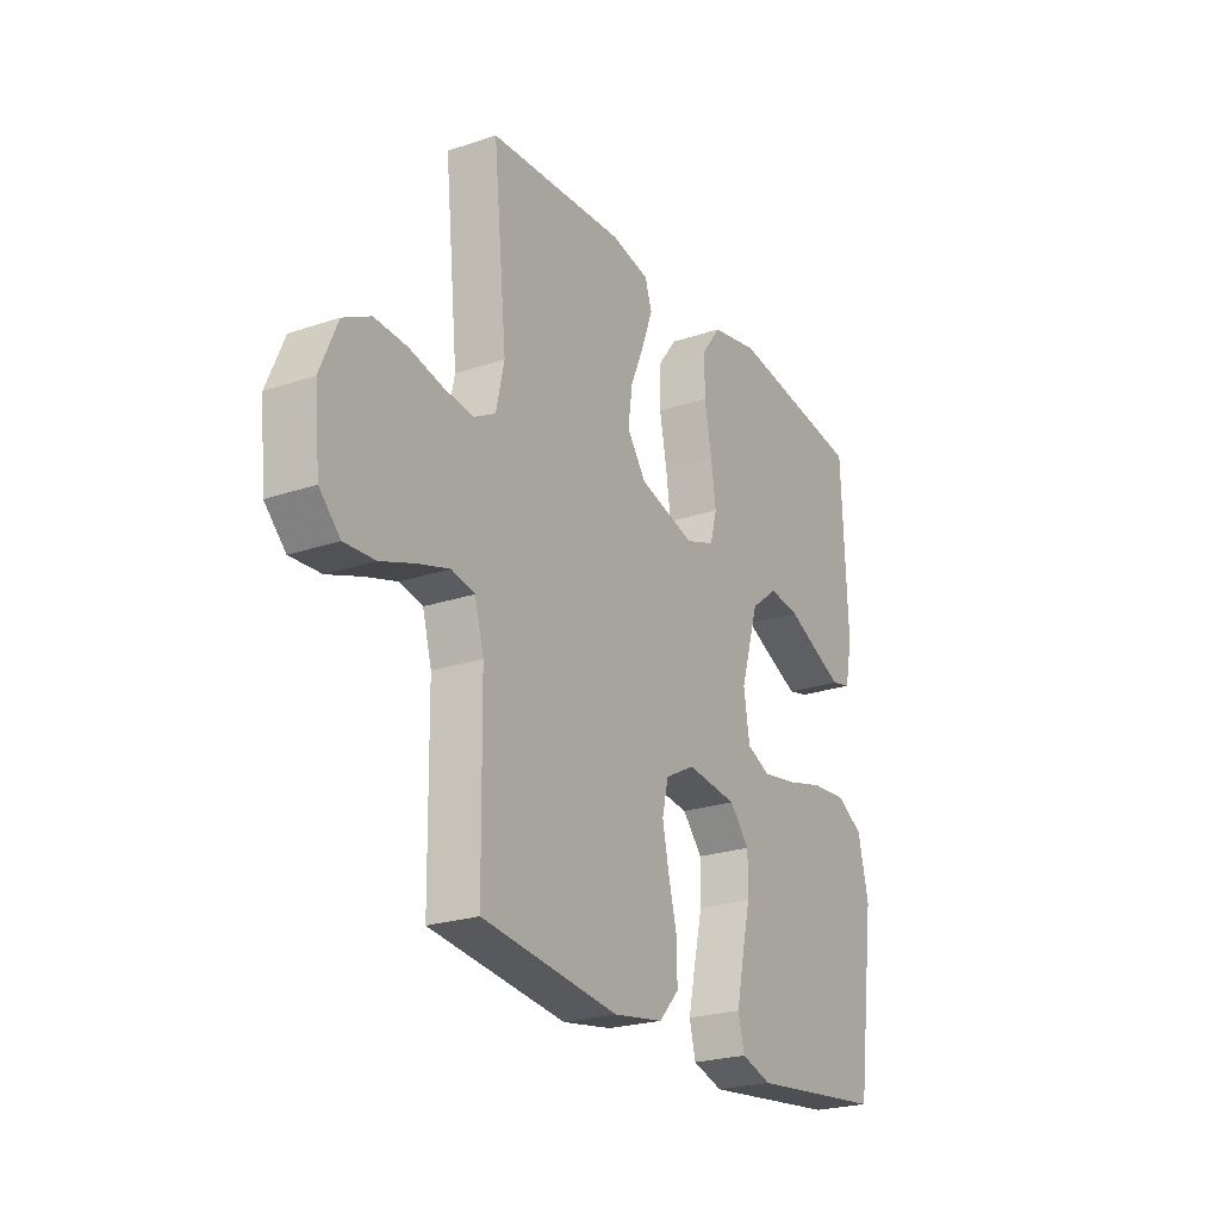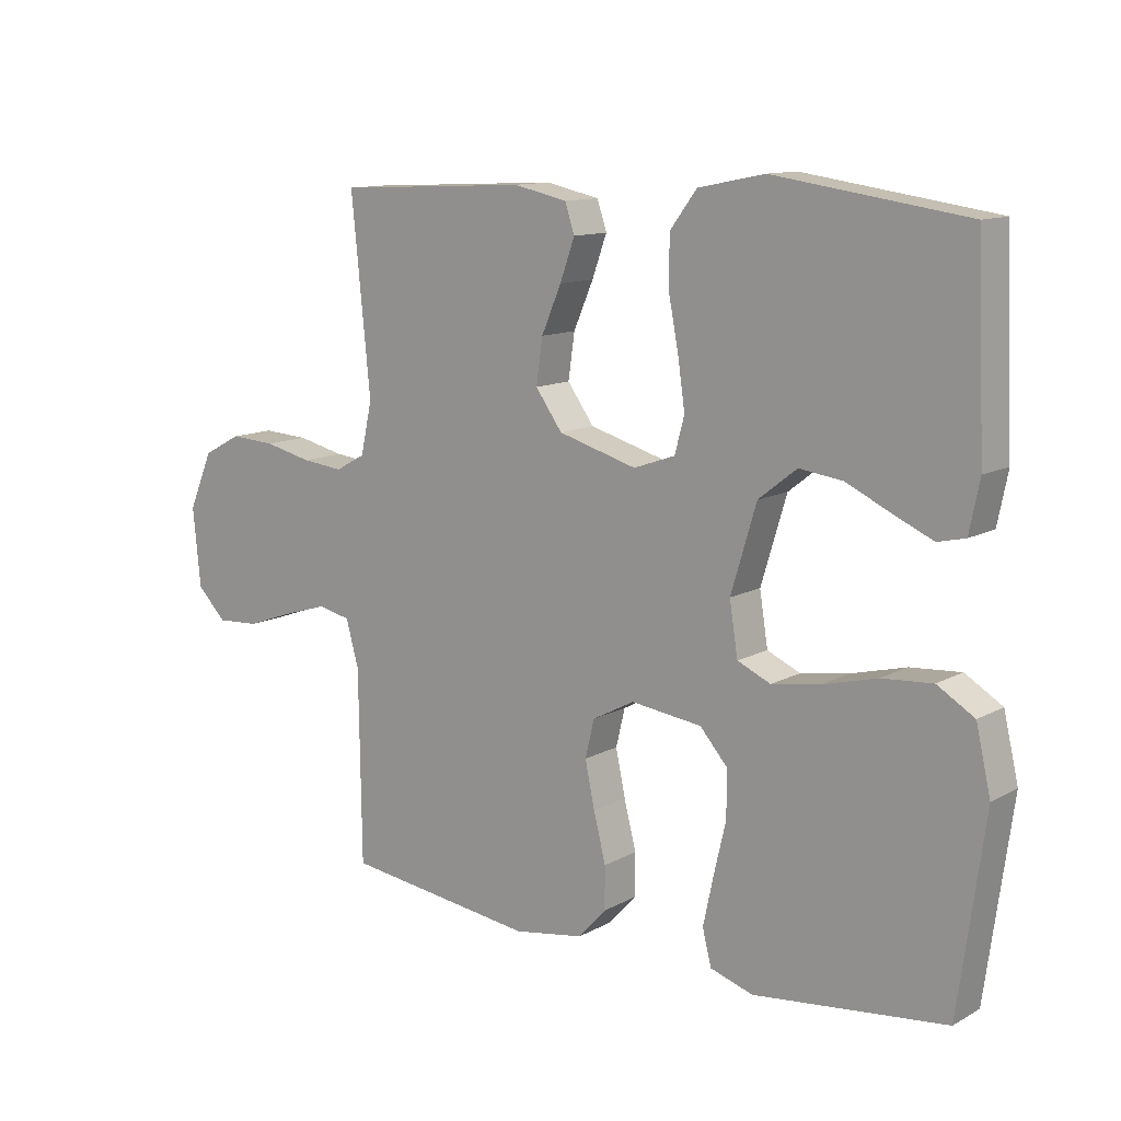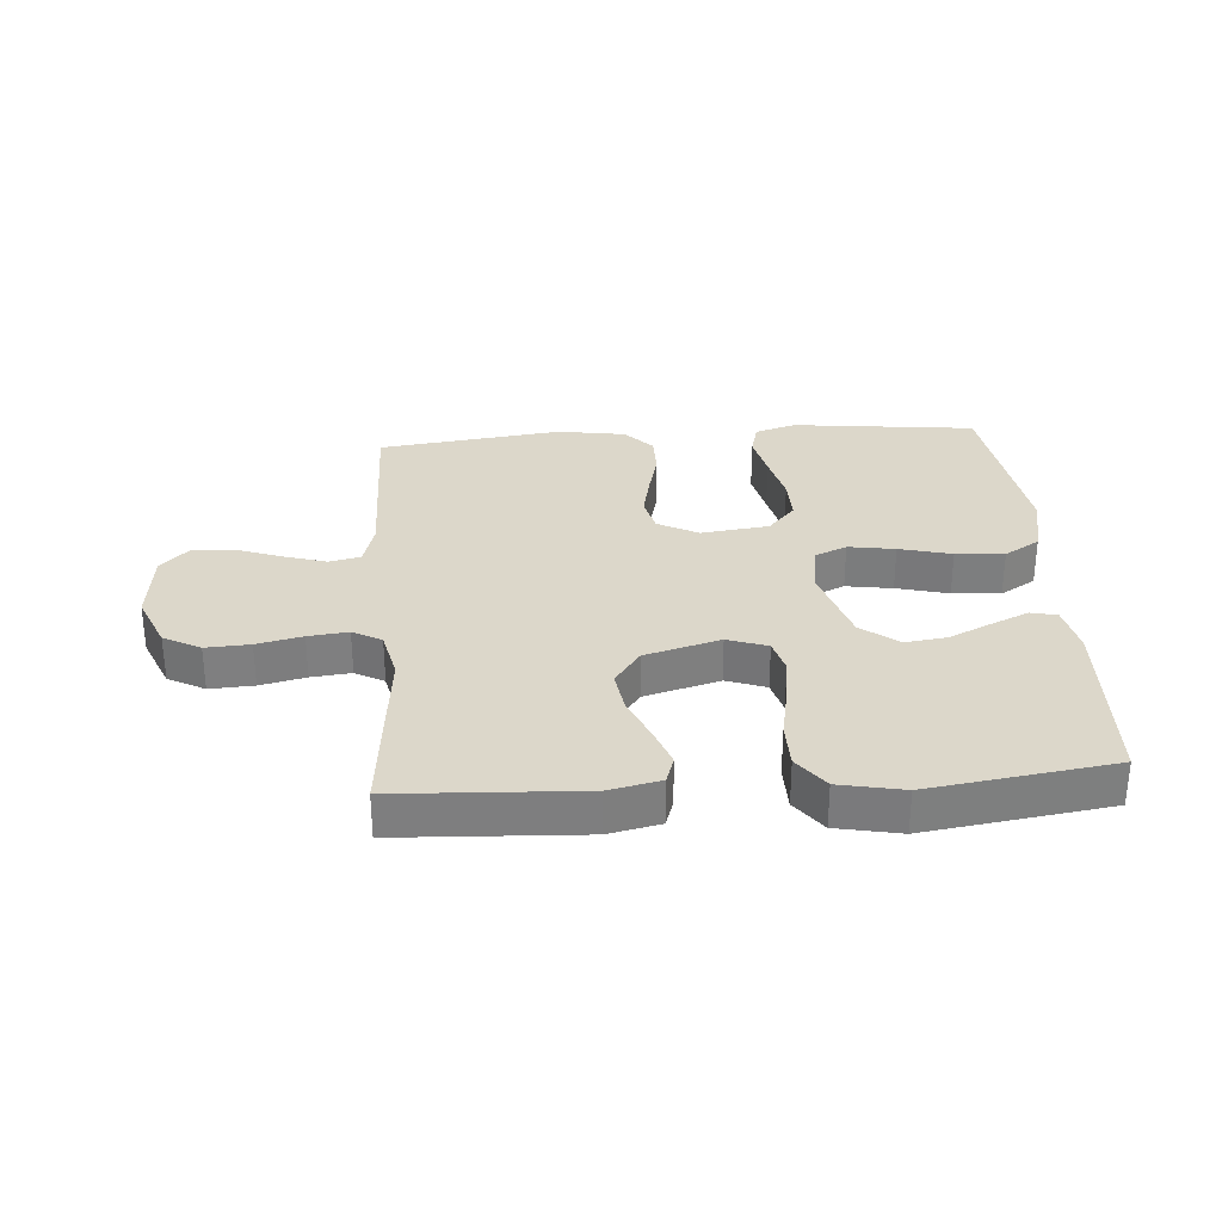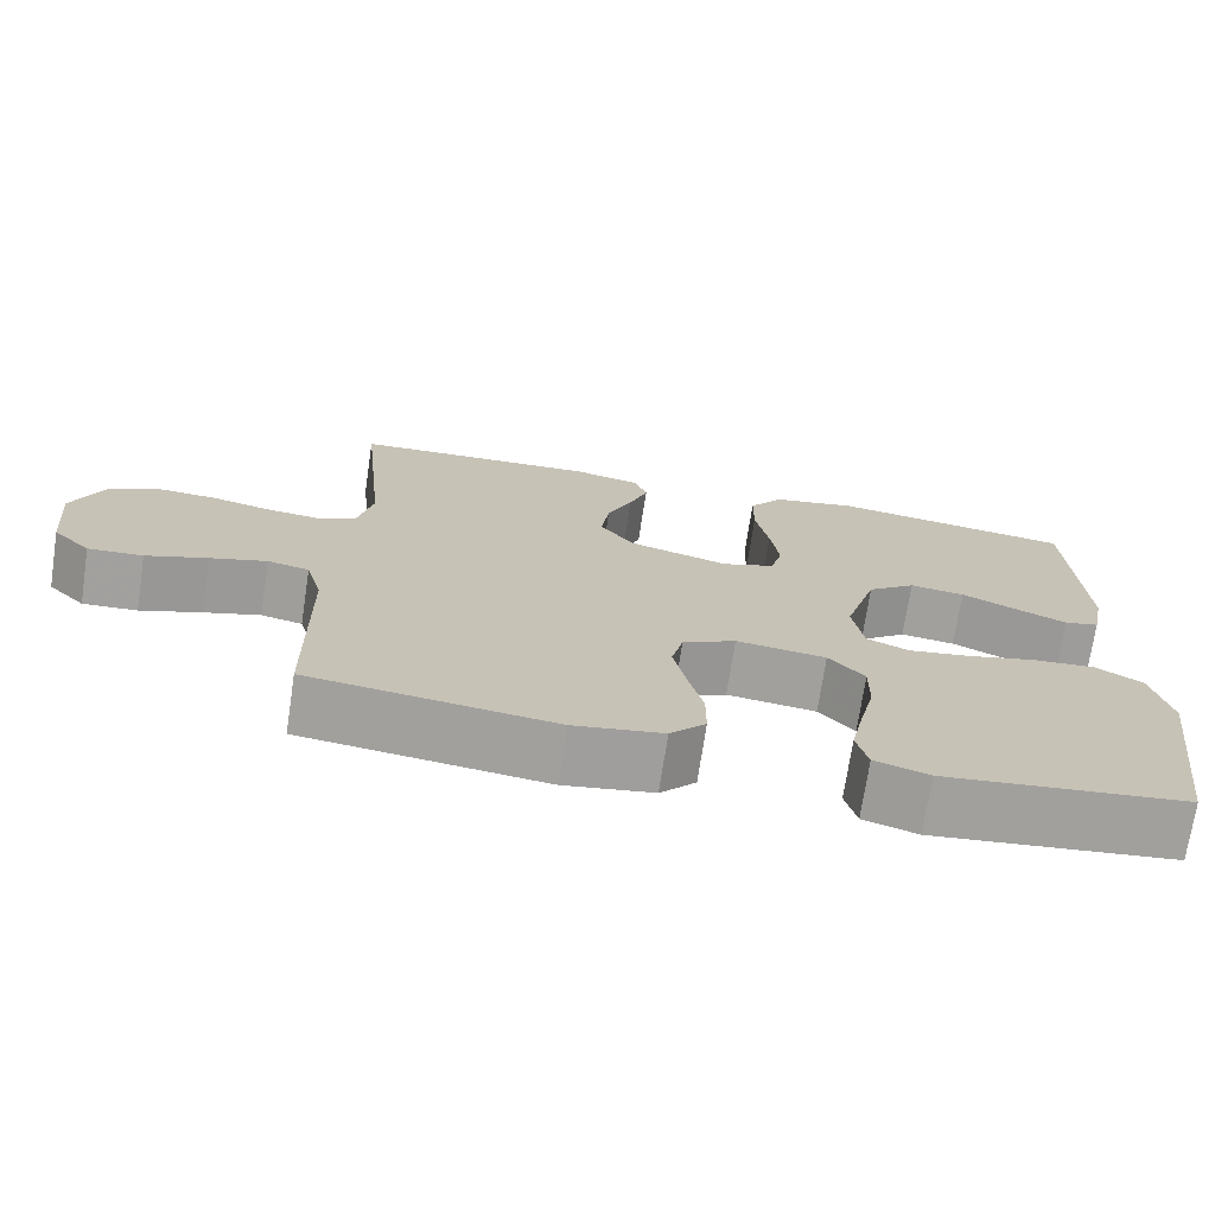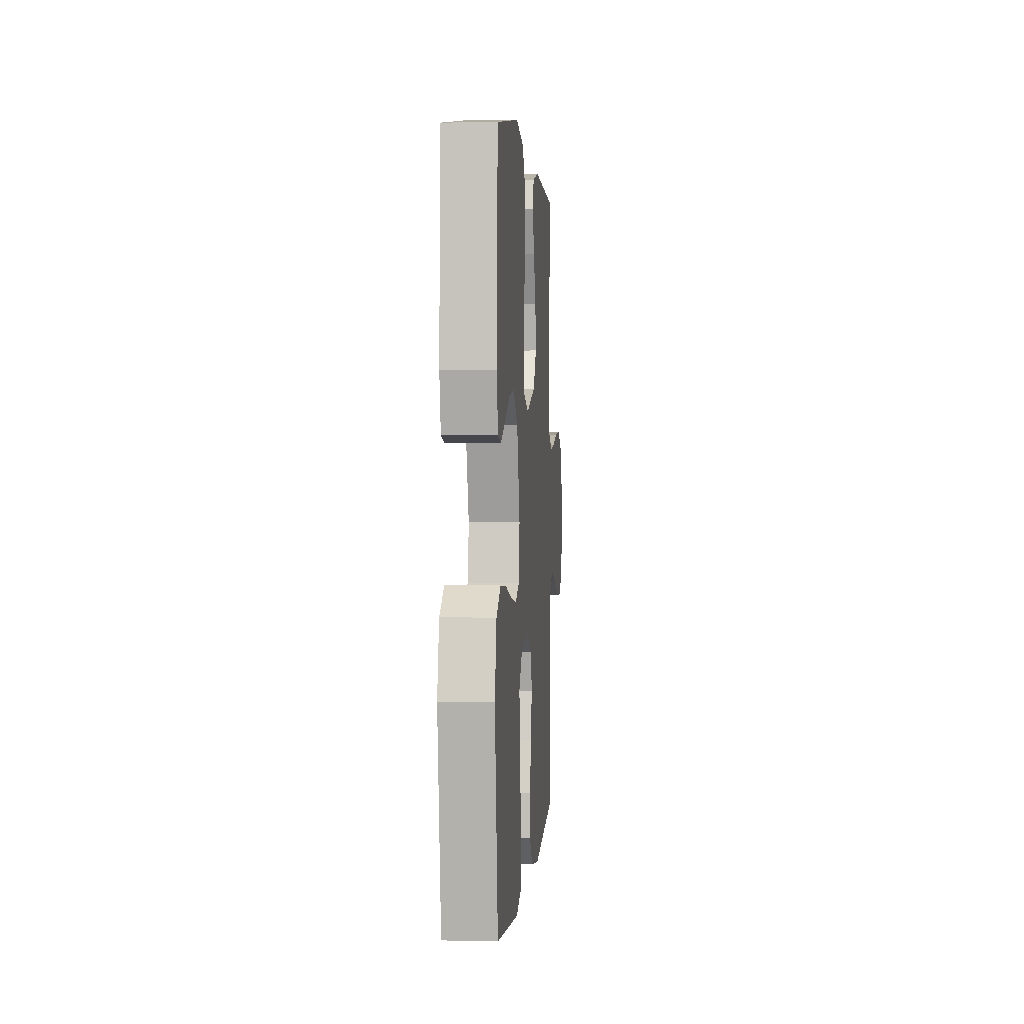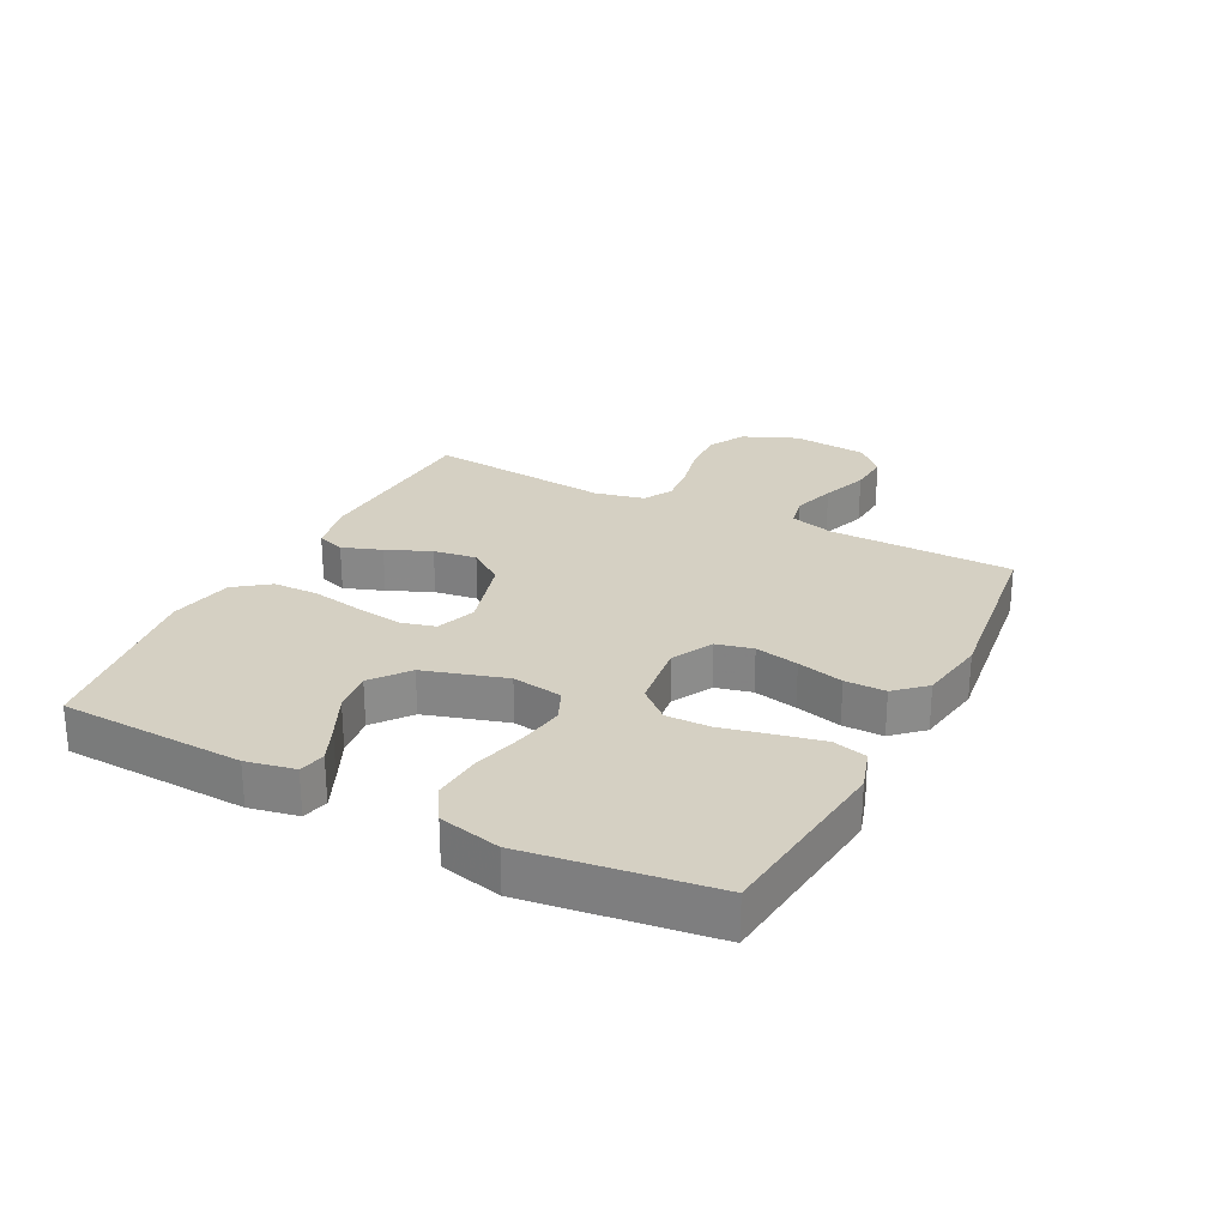
<metadata>
{"format":"obj","ext":"obj","renderer":"f3d","projection":"perspective","resolution":1024,"background":"white","views":[{"elev":-23.7,"azim":-60.6,"up":"+Z"},{"elev":12.0,"azim":38.3,"up":"+Z"},{"elev":30.7,"azim":-4.2,"up":"+Y"},{"elev":-72.1,"azim":-8.6,"up":"+Z"},{"elev":2.2,"azim":94.6,"up":"+Z"},{"elev":26.2,"azim":117.2,"up":"+Y"}]}
</metadata>
<code>
v 0.5 0.07 0.5
v 0.513 0.07 0.2
v 0.497 0.07 0.121
v 0.454 0.07 0.111
v 0.393 0.07 0.138
v 0.323 0.07 0.171
v 0.255 0.07 0.18
v 0.195 0.07 0.133
v 0.155 0.07 0
v 0.168 0.07 -0.082
v 0.22 0.07 -0.105
v 0.296 0.07 -0.093
v 0.381 0.07 -0.071
v 0.46 0.07 -0.065
v 0.518 0.07 -0.1
v 0.541 0.07 -0.2
v 0.5 0.07 -0.5
v 0.2 0.07 -0.534
v 0.133 0.07 -0.513
v 0.119 0.07 -0.458
v 0.135 0.07 -0.383
v 0.154 0.07 -0.302
v 0.155 0.07 -0.23
v 0.111 0.07 -0.18
v 0 0.07 -0.166
v -0.066 0.07 -0.201
v -0.08 0.07 -0.26
v -0.065 0.07 -0.331
v -0.046 0.07 -0.406
v -0.046 0.07 -0.472
v -0.09 0.07 -0.52
v -0.2 0.07 -0.538
v -0.5 0.07 -0.5
v -0.504 0.07 -0.2
v -0.524 0.07 -0.128
v -0.575 0.07 -0.117
v -0.644 0.07 -0.138
v -0.719 0.07 -0.165
v -0.786 0.07 -0.169
v -0.832 0.07 -0.123
v -0.844 0.07 0
v -0.806 0.07 0.089
v -0.746 0.07 0.121
v -0.674 0.07 0.117
v -0.6 0.07 0.1
v -0.535 0.07 0.093
v -0.488 0.07 0.119
v -0.47 0.07 0.2
v -0.5 0.07 0.5
v -0.2 0.07 0.515
v -0.116 0.07 0.497
v -0.101 0.07 0.452
v -0.124 0.07 0.388
v -0.155 0.07 0.316
v -0.165 0.07 0.246
v -0.123 0.07 0.188
v 0 0.07 0.153
v 0.065 0.07 0.176
v 0.08 0.07 0.232
v 0.069 0.07 0.308
v 0.053 0.07 0.391
v 0.054 0.07 0.466
v 0.096 0.07 0.522
v 0.2 0.07 0.543
v 0.5 0 0.5
v 0.513 0 0.2
v 0.497 0 0.121
v 0.454 0 0.111
v 0.393 0 0.138
v 0.323 0 0.171
v 0.255 0 0.18
v 0.195 0 0.133
v 0.155 0 0
v 0.168 0 -0.082
v 0.22 0 -0.105
v 0.296 0 -0.093
v 0.381 0 -0.071
v 0.46 0 -0.065
v 0.518 0 -0.1
v 0.541 0 -0.2
v 0.5 0 -0.5
v 0.2 0 -0.534
v 0.133 0 -0.513
v 0.119 0 -0.458
v 0.135 0 -0.383
v 0.154 0 -0.302
v 0.155 0 -0.23
v 0.111 0 -0.18
v 0 0 -0.166
v -0.066 0 -0.201
v -0.08 0 -0.26
v -0.065 0 -0.331
v -0.046 0 -0.406
v -0.046 0 -0.472
v -0.09 0 -0.52
v -0.2 0 -0.538
v -0.5 0 -0.5
v -0.504 0 -0.2
v -0.524 0 -0.128
v -0.575 0 -0.117
v -0.644 0 -0.138
v -0.719 0 -0.165
v -0.786 0 -0.169
v -0.832 0 -0.123
v -0.844 0 0
v -0.806 0 0.089
v -0.746 0 0.121
v -0.674 0 0.117
v -0.6 0 0.1
v -0.535 0 0.093
v -0.488 0 0.119
v -0.47 0 0.2
v -0.5 0 0.5
v -0.2 0 0.515
v -0.116 0 0.497
v -0.101 0 0.452
v -0.124 0 0.388
v -0.155 0 0.316
v -0.165 0 0.246
v -0.123 0 0.188
v 0 0 0.153
v 0.065 0 0.176
v 0.08 0 0.232
v 0.069 0 0.308
v 0.053 0 0.391
v 0.054 0 0.466
v 0.096 0 0.522
v 0.2 0 0.543
f 4 5 6
f 3 4 6
f 2 3 6
f 1 2 6
f 64 1 6
f 63 64 6
f 62 63 6
f 61 62 6
f 60 61 6
f 59 60 6 7
f 58 59 7 8
f 57 58 8 9
f 56 57 9 10
f 52 53 54
f 51 52 54
f 50 51 54
f 49 50 54
f 48 49 54
f 47 48 54 55
f 46 47 55 56
f 43 44 45
f 42 43 45
f 41 42 45
f 40 41 45
f 39 40 45
f 38 39 45
f 37 38 45
f 36 37 45 46
f 46 56 10
f 36 46 10
f 35 36 10
f 32 33 34
f 31 32 34
f 30 31 34
f 29 30 34
f 28 29 34
f 27 28 34 35
f 20 21 22
f 19 20 22
f 18 19 22
f 17 18 22
f 16 17 22
f 15 16 22
f 14 15 22
f 13 14 22
f 12 13 22
f 11 12 22 23
f 10 11 23 24
f 26 27 35
f 25 26 35
f 25 35 10
f 10 24 25
f 70 69 68
f 70 68 67
f 70 67 66
f 70 66 65
f 70 65 128
f 70 128 127
f 70 127 126
f 70 126 125
f 70 125 124
f 71 70 124 123
f 72 71 123 122
f 73 72 122 121
f 74 73 121 120
f 118 117 116
f 118 116 115
f 118 115 114
f 118 114 113
f 118 113 112
f 119 118 112 111
f 120 119 111 110
f 109 108 107
f 109 107 106
f 109 106 105
f 109 105 104
f 109 104 103
f 109 103 102
f 109 102 101
f 110 109 101 100
f 74 120 110
f 74 110 100
f 74 100 99
f 98 97 96
f 98 96 95
f 98 95 94
f 98 94 93
f 98 93 92
f 99 98 92 91
f 86 85 84
f 86 84 83
f 86 83 82
f 86 82 81
f 86 81 80
f 86 80 79
f 86 79 78
f 86 78 77
f 86 77 76
f 87 86 76 75
f 88 87 75 74
f 99 91 90
f 99 90 89
f 74 99 89
f 89 88 74
f 1 65 66 2
f 2 66 67 3
f 3 67 68 4
f 4 68 69 5
f 5 69 70 6
f 6 70 71 7
f 7 71 72 8
f 8 72 73 9
f 9 73 74 10
f 10 74 75 11
f 11 75 76 12
f 12 76 77 13
f 13 77 78 14
f 14 78 79 15
f 15 79 80 16
f 16 80 81 17
f 17 81 82 18
f 18 82 83 19
f 19 83 84 20
f 20 84 85 21
f 21 85 86 22
f 22 86 87 23
f 23 87 88 24
f 24 88 89 25
f 25 89 90 26
f 26 90 91 27
f 27 91 92 28
f 28 92 93 29
f 29 93 94 30
f 30 94 95 31
f 31 95 96 32
f 32 96 97 33
f 33 97 98 34
f 34 98 99 35
f 35 99 100 36
f 36 100 101 37
f 37 101 102 38
f 38 102 103 39
f 39 103 104 40
f 40 104 105 41
f 41 105 106 42
f 42 106 107 43
f 43 107 108 44
f 44 108 109 45
f 45 109 110 46
f 46 110 111 47
f 47 111 112 48
f 48 112 113 49
f 49 113 114 50
f 50 114 115 51
f 51 115 116 52
f 52 116 117 53
f 53 117 118 54
f 54 118 119 55
f 55 119 120 56
f 56 120 121 57
f 57 121 122 58
f 58 122 123 59
f 59 123 124 60
f 60 124 125 61
f 61 125 126 62
f 62 126 127 63
f 63 127 128 64
f 64 128 65 1

</code>
